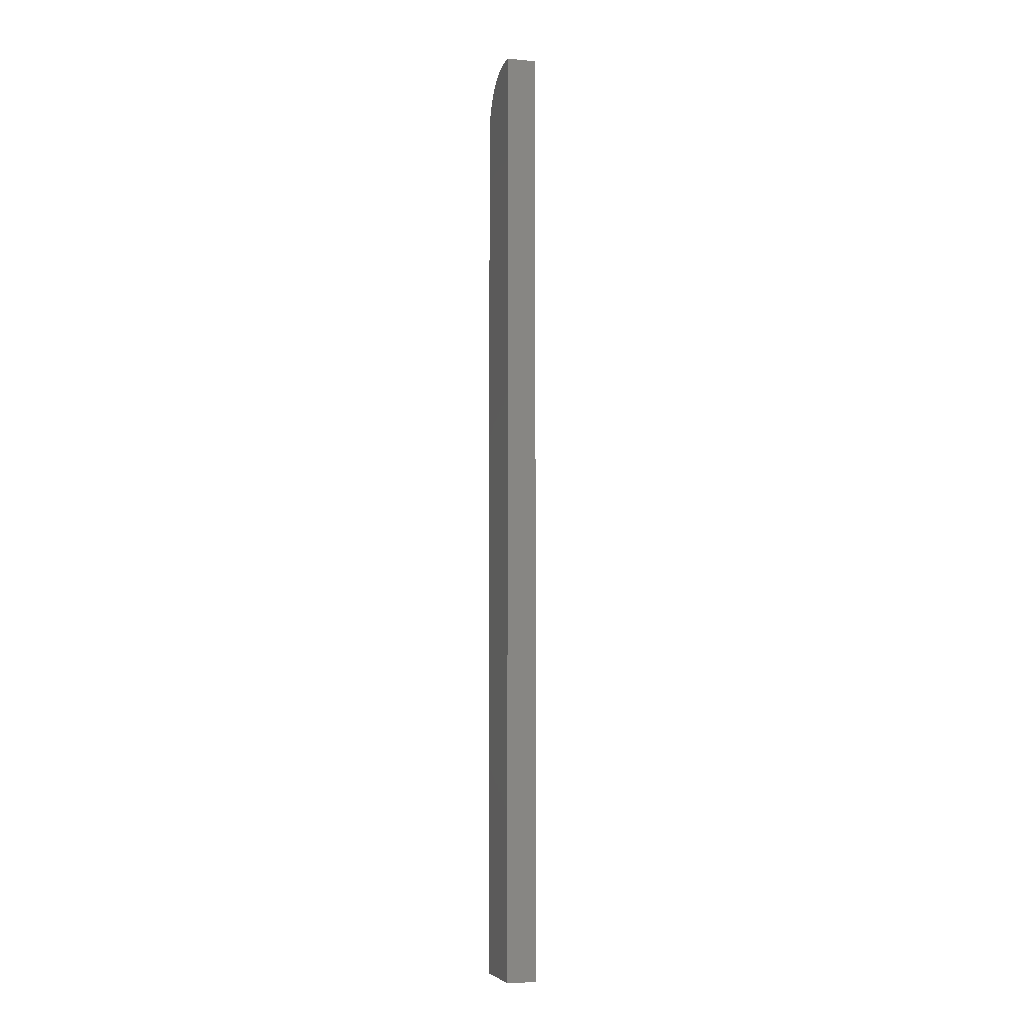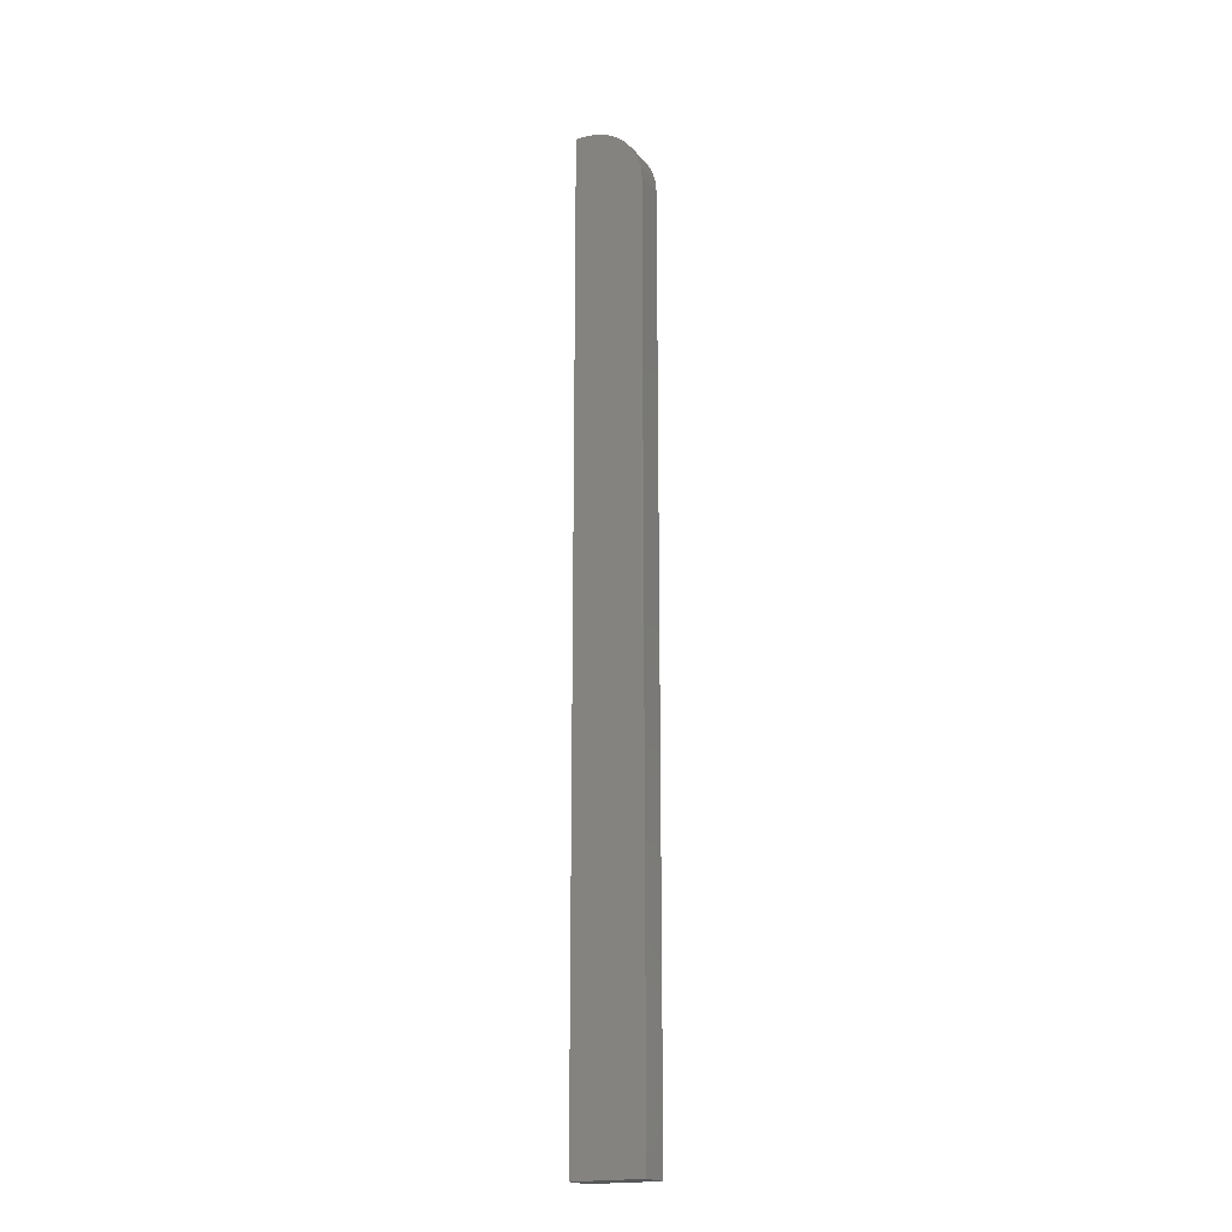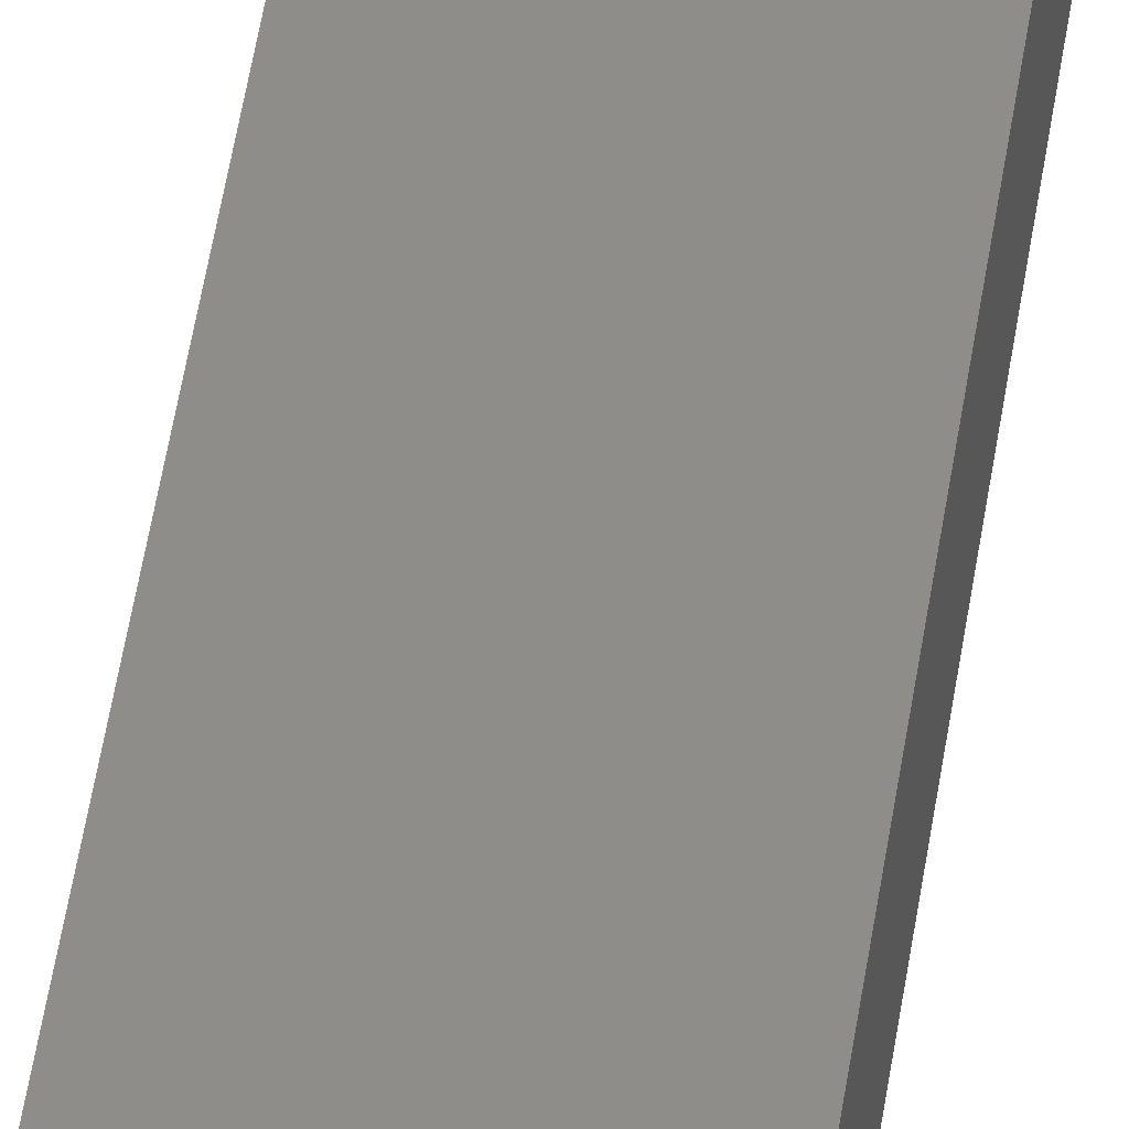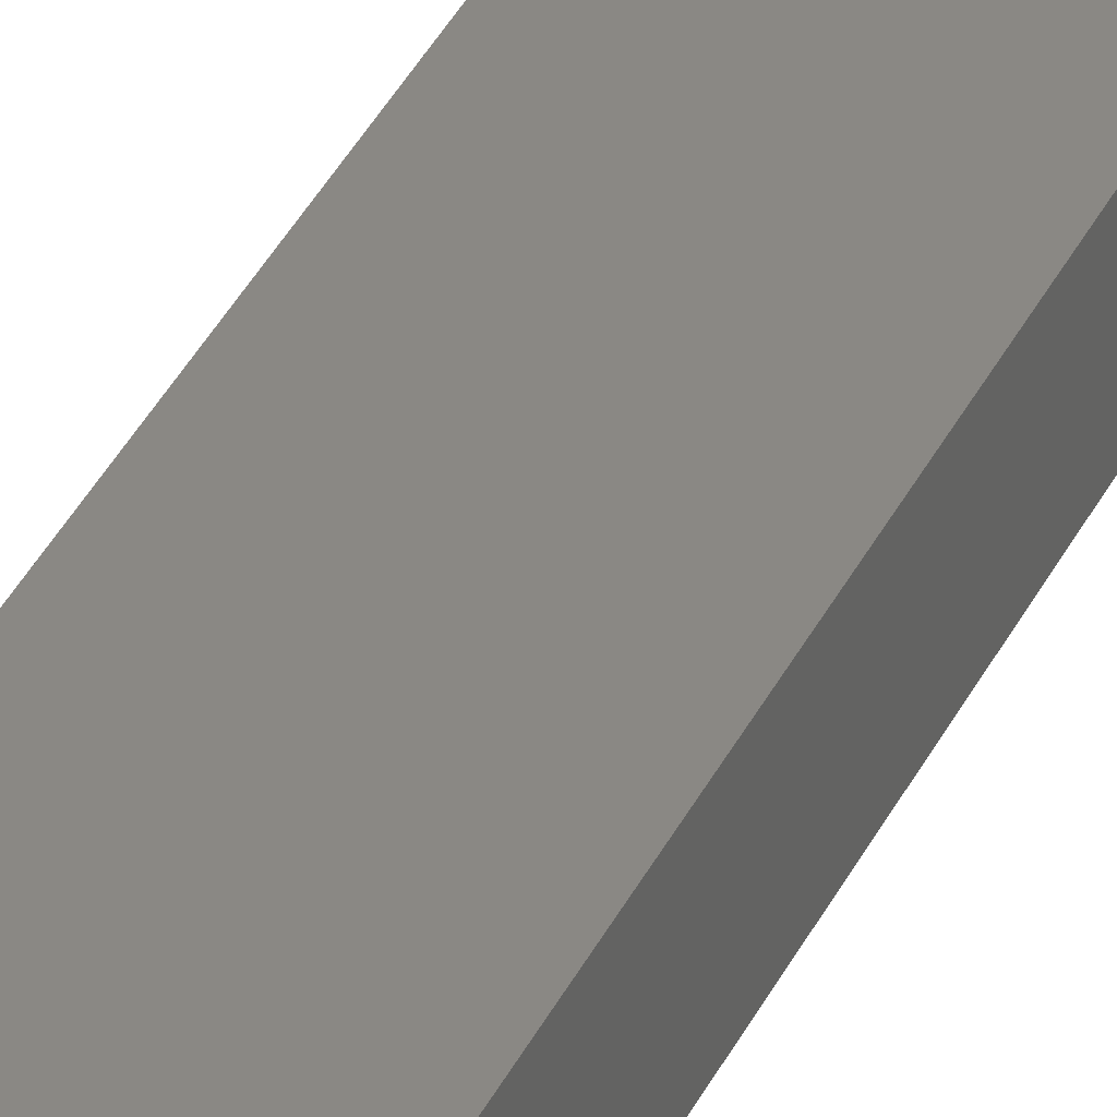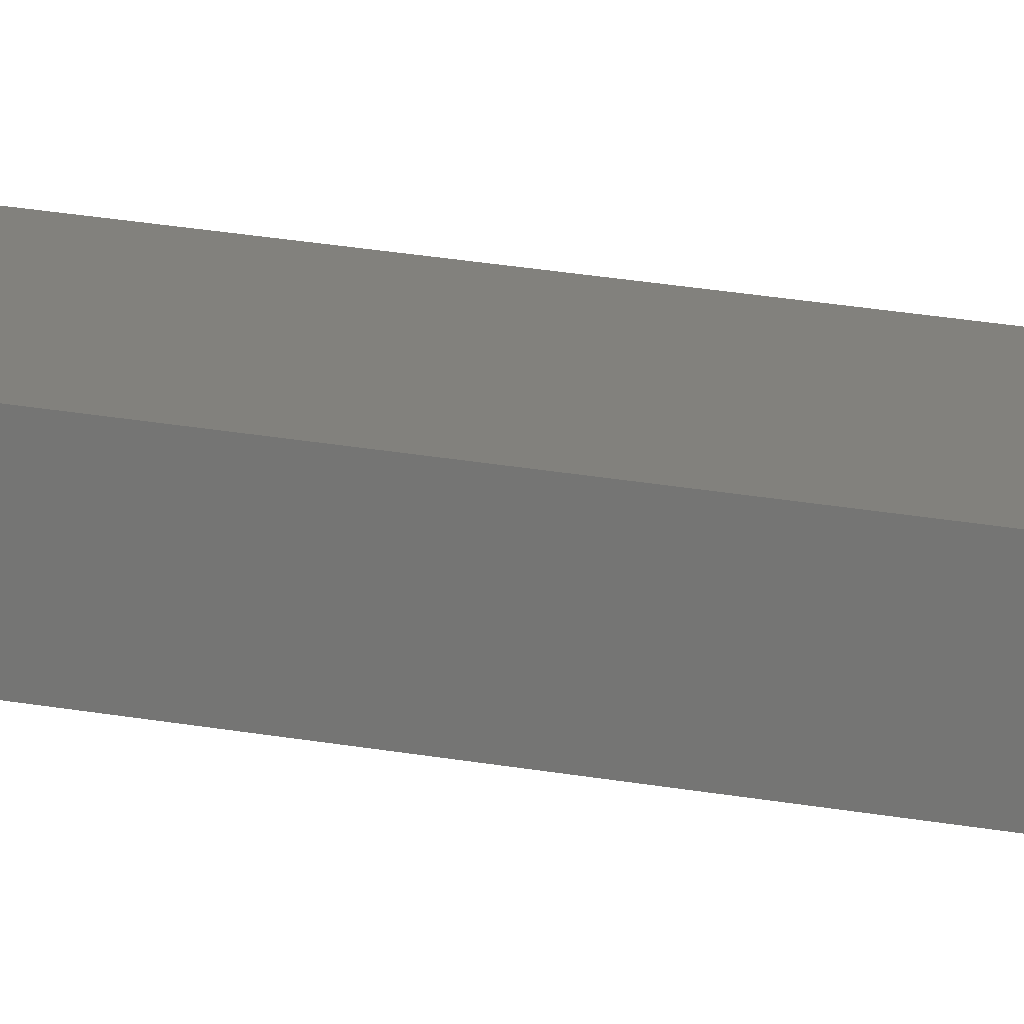
<metadata>
{"format":"stl","ext":"stl","renderer":"f3d","projection":"perspective","resolution":1024,"background":"white","views":[{"elev":-6.0,"azim":-106.5,"up":"+Z"},{"elev":-18.9,"azim":27.5,"up":"+Z"},{"elev":39.3,"azim":-173.0,"up":"+Y"},{"elev":27.3,"azim":-161.8,"up":"+Y"},{"elev":15.3,"azim":115.2,"up":"+Y"}]}
</metadata>
<code>
# stl→obj: 24 verts, 44 faces
v 0.003947 0.003947 0.75
v 0.01168 0.003947 0.75
v 0.003947 0.02763 0.75
v 0.01168 0.02763 0.75
v 0.02082 0.02763 0.7491
v 0.02962 0.02763 0.7464
v 0.03772 0.02763 0.7421
v 0.04482 0.02763 0.7363
v 0.05065 0.02763 0.7292
v 0.05498 0.02763 0.7211
v 0.05765 0.02763 0.7123
v 0.05855 0.02763 0.7031
v 0.05855 0.02763 0
v 0.003947 0.02763 0
v 0.05855 0.003947 0
v 0.05855 0.003947 0.7031
v 0.02962 0.003947 0.7464
v 0.02082 0.003947 0.7491
v 0.003947 0.003947 0
v 0.05765 0.003947 0.7123
v 0.05498 0.003947 0.7211
v 0.05065 0.003947 0.7292
v 0.04482 0.003947 0.7363
v 0.03772 0.003947 0.7421
f 1 2 3
f 3 2 4
f 4 5 6
f 3 4 6
f 3 6 7
f 3 7 8
f 3 8 9
f 3 9 10
f 3 10 11
f 3 11 12
f 3 12 13
f 3 13 14
f 15 13 16
f 16 13 12
f 2 17 18
f 1 19 15
f 1 15 16
f 1 16 20
f 1 20 21
f 1 21 22
f 1 22 23
f 1 23 24
f 1 24 17
f 1 17 2
f 16 12 20
f 20 12 11
f 20 11 21
f 21 11 10
f 21 10 22
f 22 10 9
f 22 9 23
f 23 9 8
f 23 8 24
f 24 8 7
f 24 7 17
f 17 7 6
f 17 6 18
f 18 6 5
f 18 5 2
f 2 5 4
f 19 14 15
f 15 14 13
f 14 19 3
f 3 19 1

</code>
